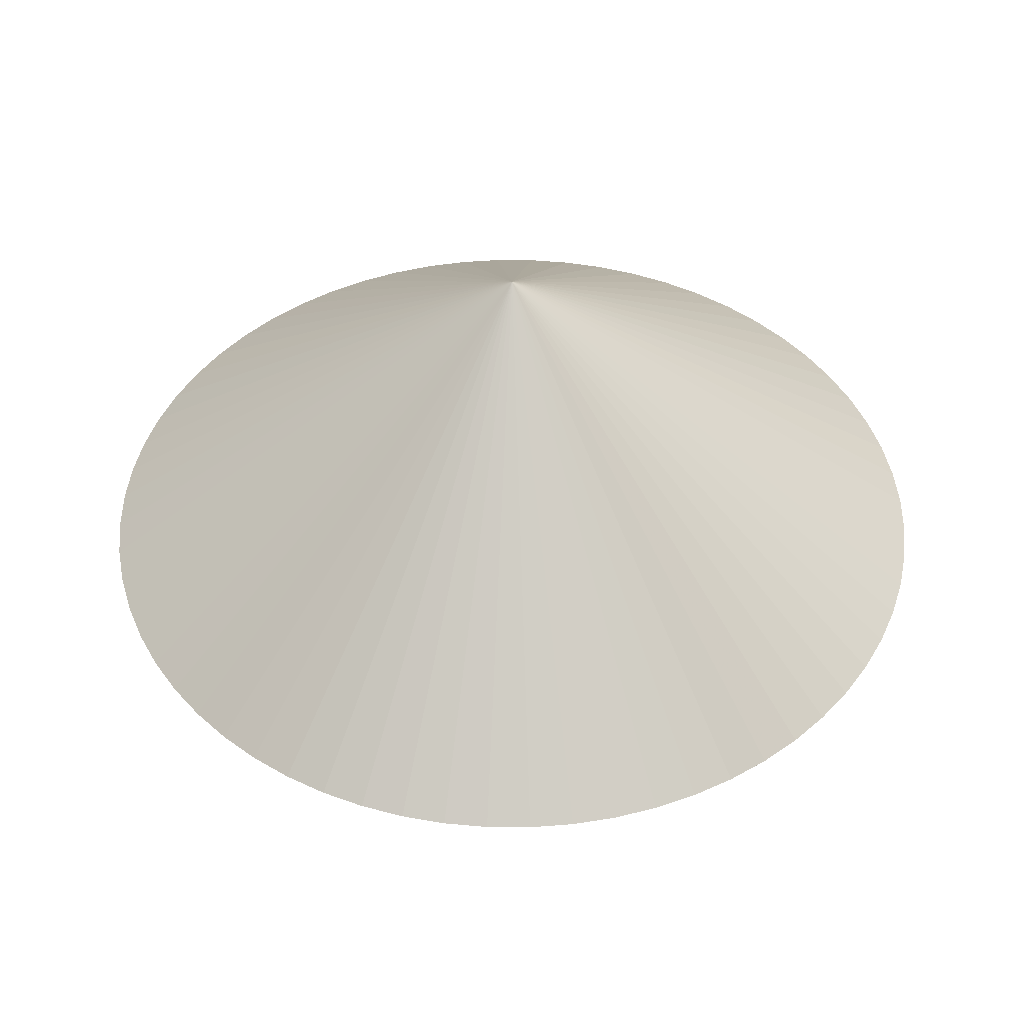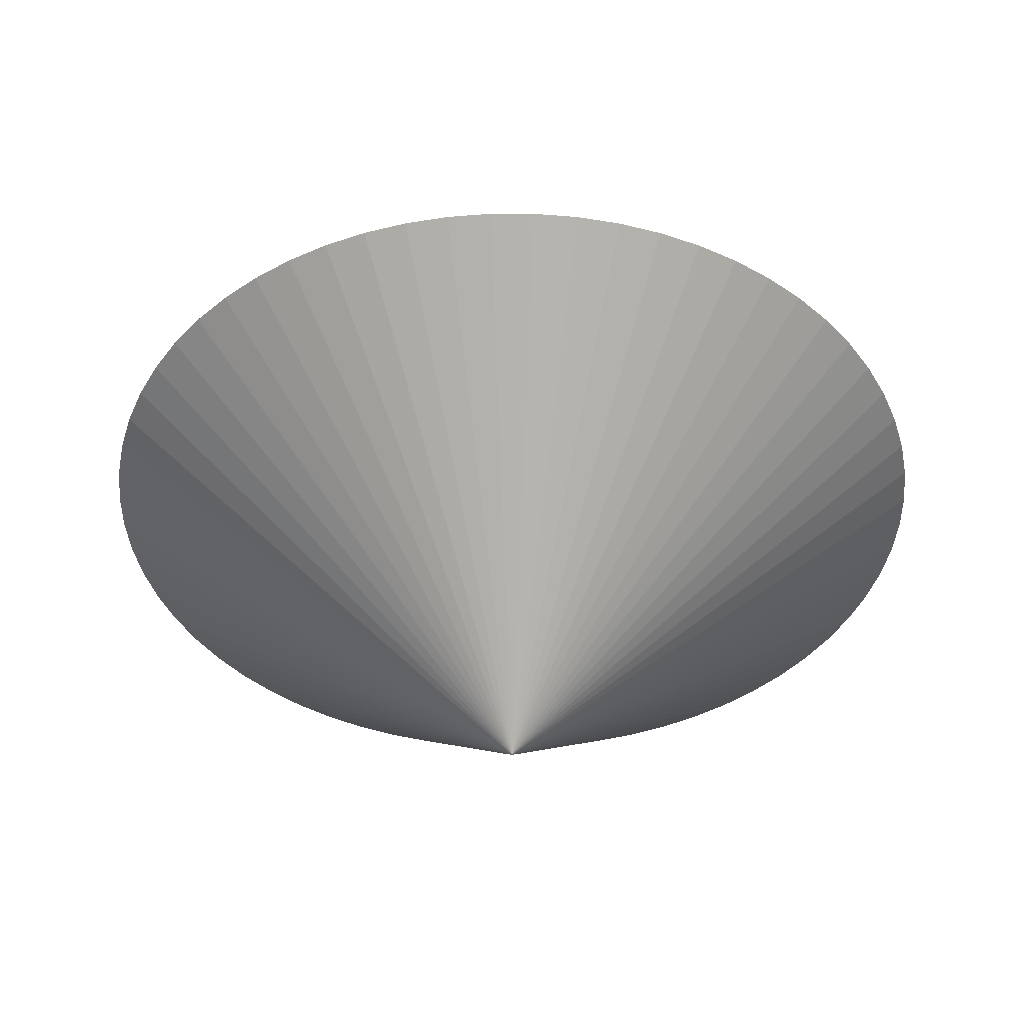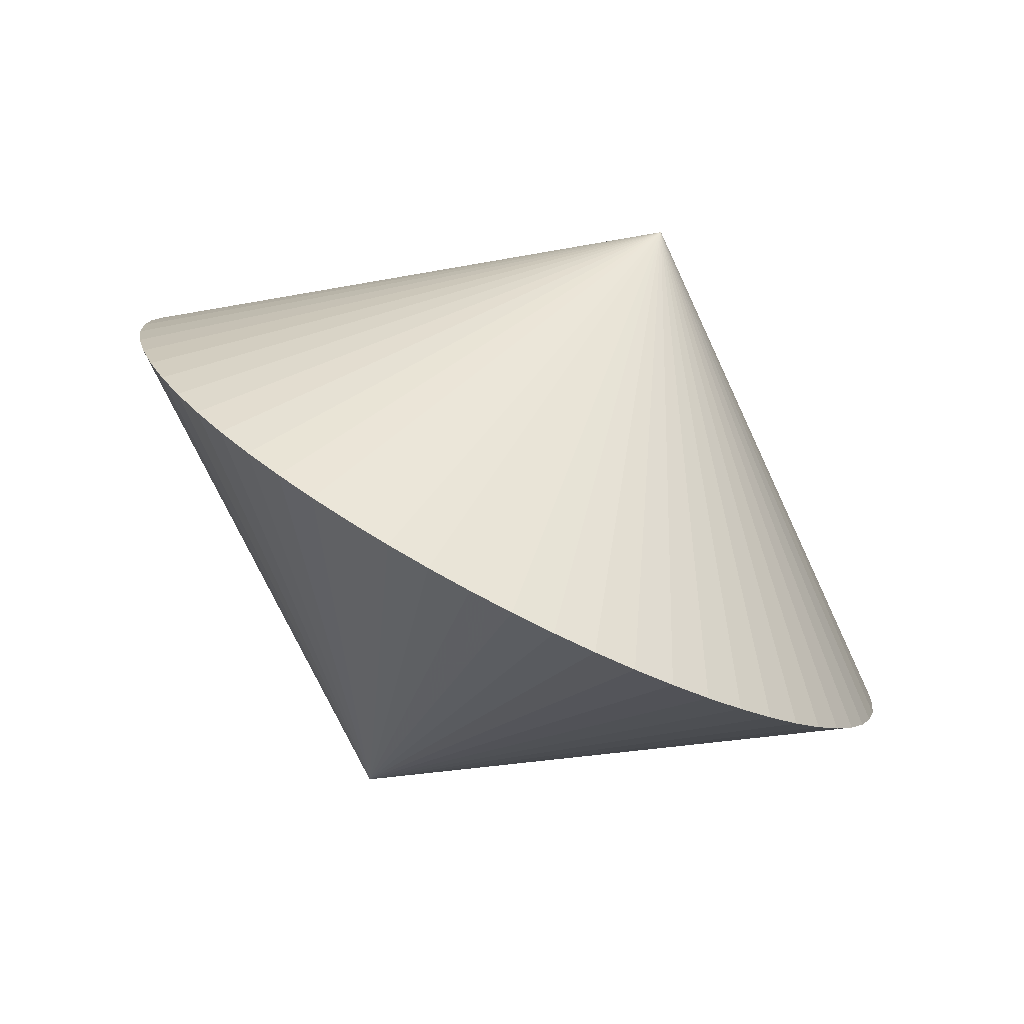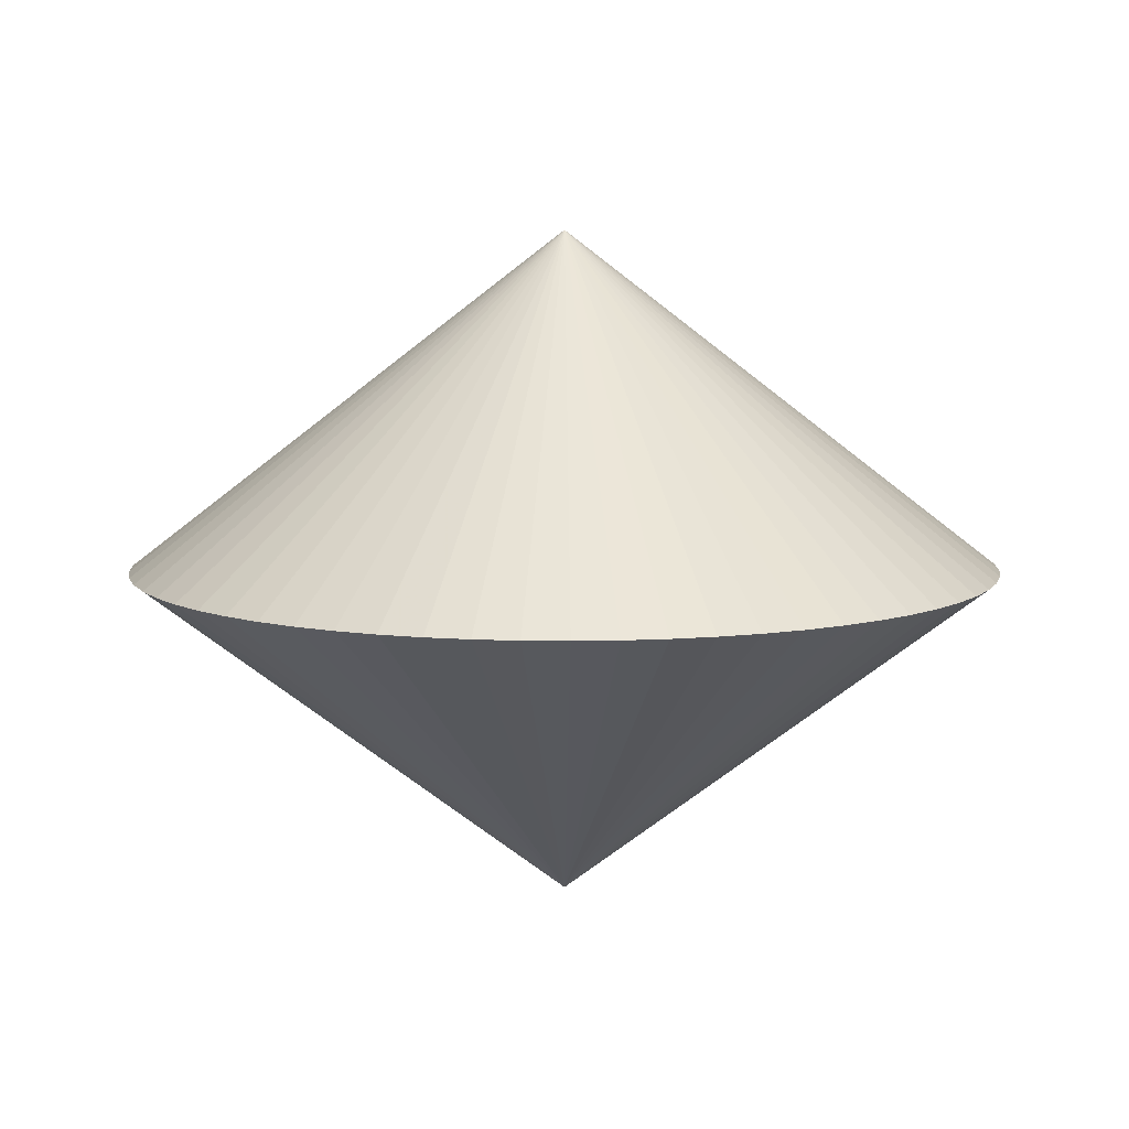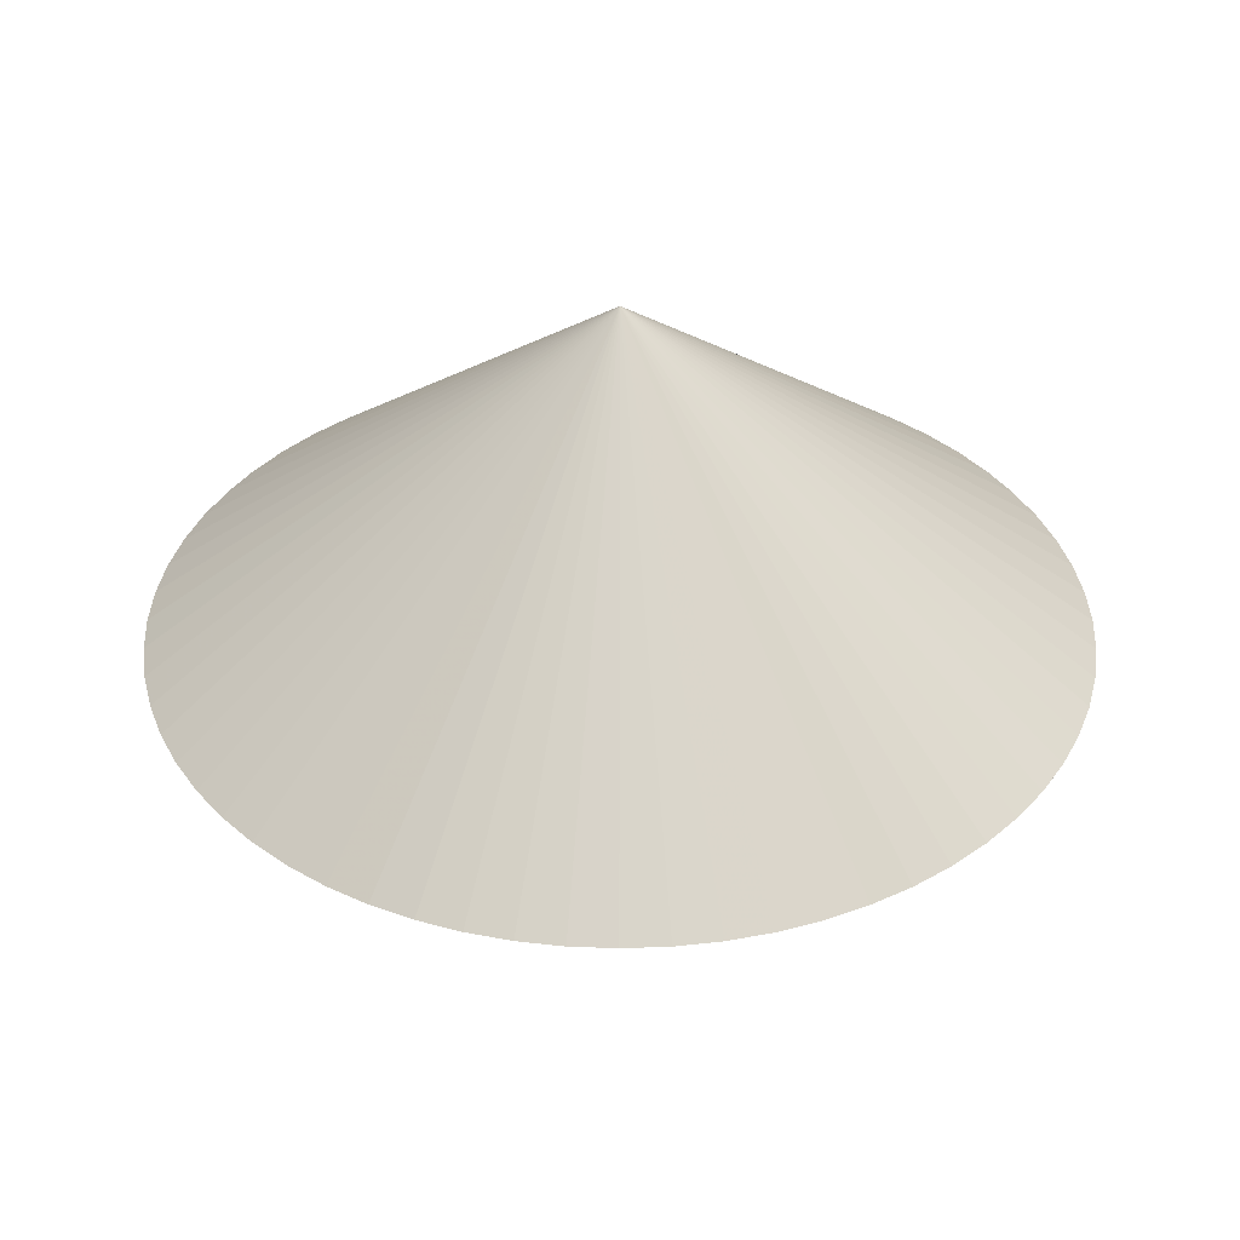
<metadata>
{"format":"obj","ext":"obj","renderer":"f3d","projection":"perspective","resolution":1024,"background":"white","views":[{"elev":45.9,"azim":-120.5,"up":"+Y"},{"elev":-42.4,"azim":171.5,"up":"+Y"},{"elev":-78.0,"azim":152.5,"up":"+Z"},{"elev":8.6,"azim":-135.7,"up":"+Y"},{"elev":37.3,"azim":-84.3,"up":"+Y"}]}
</metadata>
<code>
o Sky_CONE.LWO
v 0 30.89 0
v -33.26 0 22.22
v -30.92 0 25.38
v -28.28 0 28.28
v -25.38 0 30.92
v -22.22 0 33.26
v -18.86 0 35.28
v -15.31 0 36.96
v -11.61 0 38.28
v -7.804 0 39.23
v -3.921 0 39.81
v -5.388e-09 0 40
v 3.921 0 39.81
v 7.804 0 39.23
v 11.61 0 38.28
v 15.31 0 36.96
v 18.86 0 35.28
v 22.22 0 33.26
v 25.38 0 30.92
v 28.28 0 28.28
v 30.92 0 25.38
v 33.26 0 22.22
v -40 0 -3.592e-09
v -39.81 0 3.921
v -39.23 0 7.804
v -38.28 0 11.61
v -36.96 0 15.31
v -35.28 0 18.86
v 40 0 0
v 35.28 0 18.86
v 36.96 0 15.31
v 38.28 0 11.61
v 39.23 0 7.804
v 39.81 0 3.921
v -35.28 0 -18.86
v -36.96 0 -15.31
v -38.28 0 -11.61
v -39.23 0 -7.804
v -39.81 0 -3.921
v 39.81 0 -3.921
v 39.23 0 -7.804
v 38.28 0 -11.61
v 36.96 0 -15.31
v 35.28 0 -18.86
v -22.22 0 -33.26
v -25.38 0 -30.92
v -28.28 0 -28.28
v -30.92 0 -25.38
v -33.26 0 -22.22
v 1.796e-09 0 -40
v -3.921 0 -39.81
v -7.804 0 -39.23
v -11.61 0 -38.28
v -15.31 0 -36.96
v -18.86 0 -35.28
v 18.86 0 -35.28
v 15.31 0 -36.96
v 11.61 0 -38.28
v 7.804 0 -39.23
v 3.921 0 -39.81
v 33.26 0 -22.22
v 30.92 0 -25.38
v 28.28 0 -28.28
v 25.38 0 -30.92
v 22.22 0 -33.26
v 0 -30.89 0
f 29 40 1
f 40 41 1
f 41 42 1
f 42 43 1
f 43 44 1
f 44 61 1
f 61 62 1
f 62 63 1
f 63 64 1
f 64 65 1
f 65 56 1
f 56 57 1
f 57 58 1
f 58 59 1
f 59 60 1
f 60 50 1
f 50 51 1
f 51 52 1
f 52 53 1
f 53 54 1
f 54 55 1
f 55 45 1
f 45 46 1
f 46 47 1
f 47 48 1
f 48 49 1
f 49 35 1
f 35 36 1
f 36 37 1
f 37 38 1
f 38 39 1
f 39 23 1
f 23 24 1
f 24 25 1
f 25 26 1
f 26 27 1
f 27 28 1
f 28 2 1
f 2 3 1
f 3 4 1
f 4 5 1
f 5 6 1
f 6 7 1
f 7 8 1
f 8 9 1
f 9 10 1
f 10 11 1
f 11 12 1
f 12 13 1
f 13 14 1
f 14 15 1
f 15 16 1
f 16 17 1
f 17 18 1
f 18 19 1
f 19 20 1
f 20 21 1
f 21 22 1
f 22 30 1
f 30 31 1
f 31 32 1
f 32 33 1
f 33 34 1
f 34 29 1
f 40 29 66
f 41 40 66
f 42 41 66
f 43 42 66
f 44 43 66
f 61 44 66
f 62 61 66
f 63 62 66
f 64 63 66
f 65 64 66
f 56 65 66
f 57 56 66
f 58 57 66
f 59 58 66
f 60 59 66
f 50 60 66
f 51 50 66
f 52 51 66
f 53 52 66
f 54 53 66
f 55 54 66
f 45 55 66
f 46 45 66
f 47 46 66
f 48 47 66
f 49 48 66
f 35 49 66
f 36 35 66
f 37 36 66
f 38 37 66
f 39 38 66
f 23 39 66
f 24 23 66
f 25 24 66
f 26 25 66
f 27 26 66
f 28 27 66
f 2 28 66
f 3 2 66
f 4 3 66
f 5 4 66
f 6 5 66
f 7 6 66
f 8 7 66
f 9 8 66
f 10 9 66
f 11 10 66
f 12 11 66
f 13 12 66
f 14 13 66
f 15 14 66
f 16 15 66
f 17 16 66
f 18 17 66
f 19 18 66
f 20 19 66
f 21 20 66
f 22 21 66
f 30 22 66
f 31 30 66
f 32 31 66
f 33 32 66
f 34 33 66
f 29 34 66

</code>
